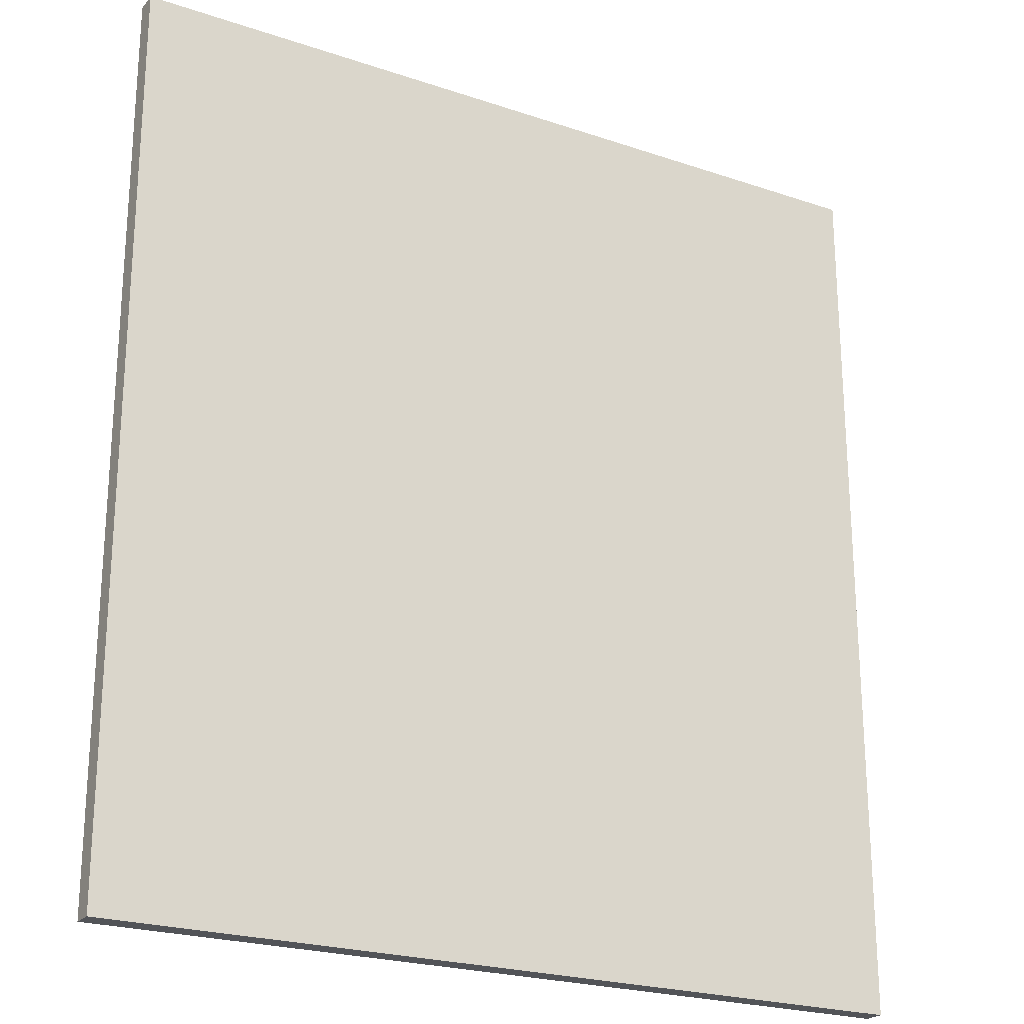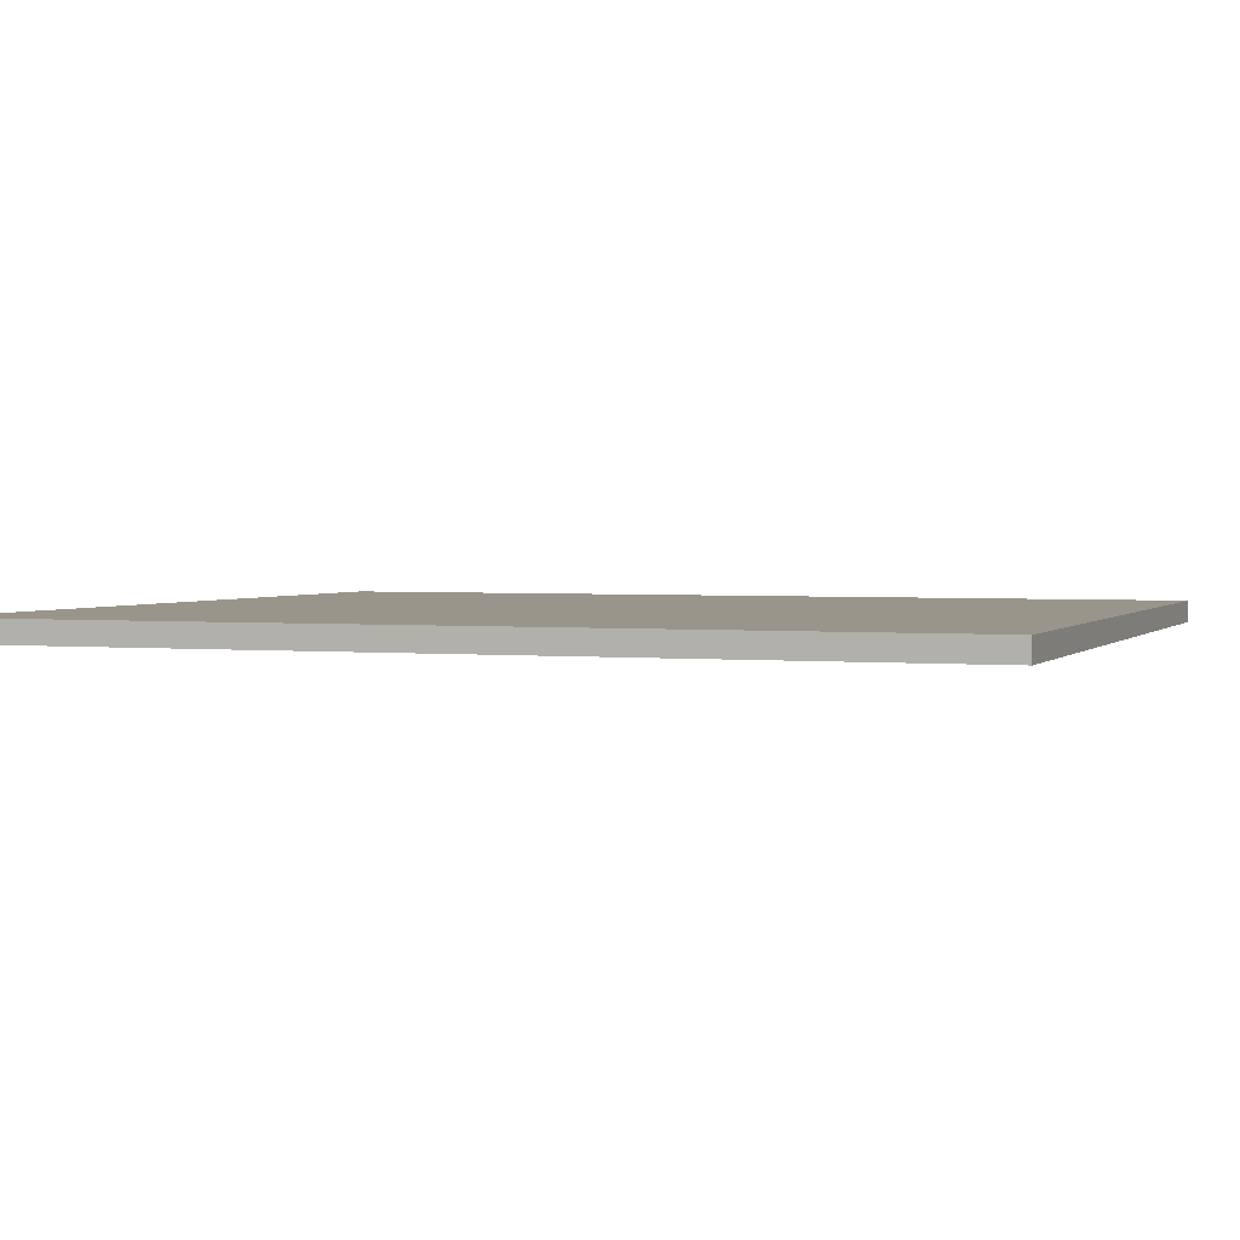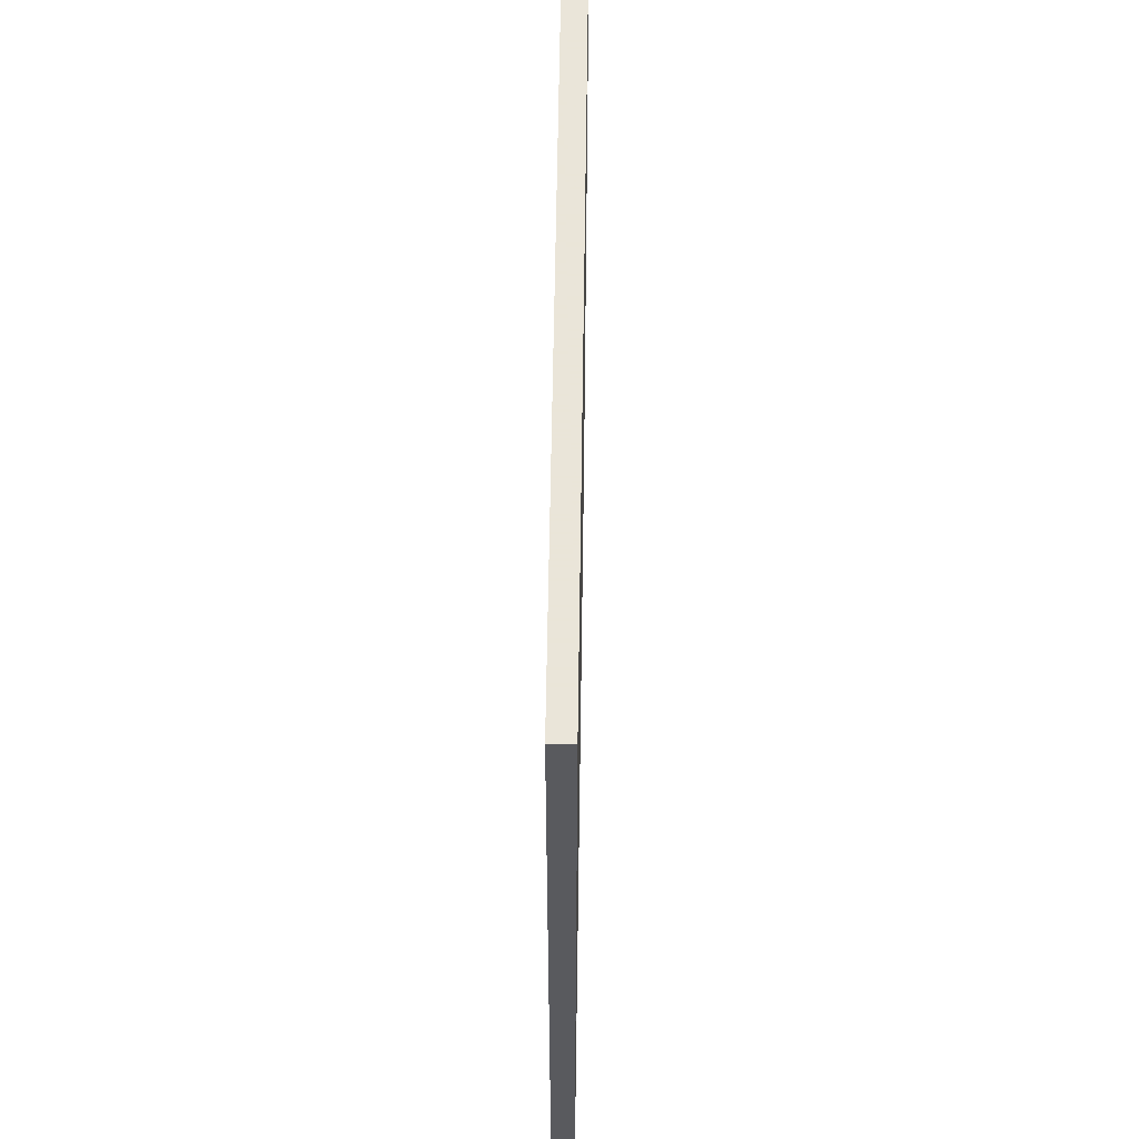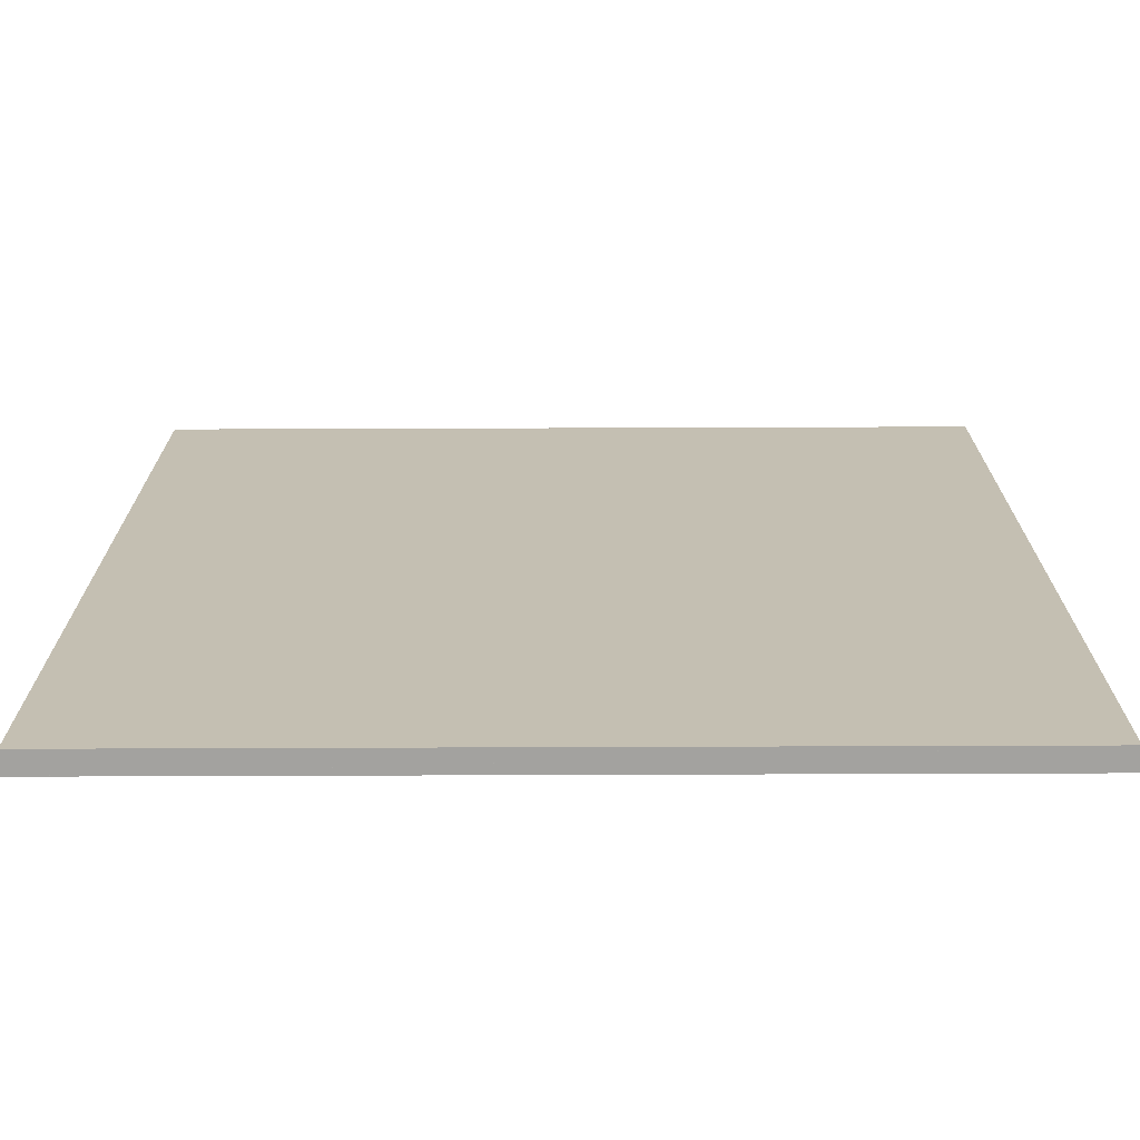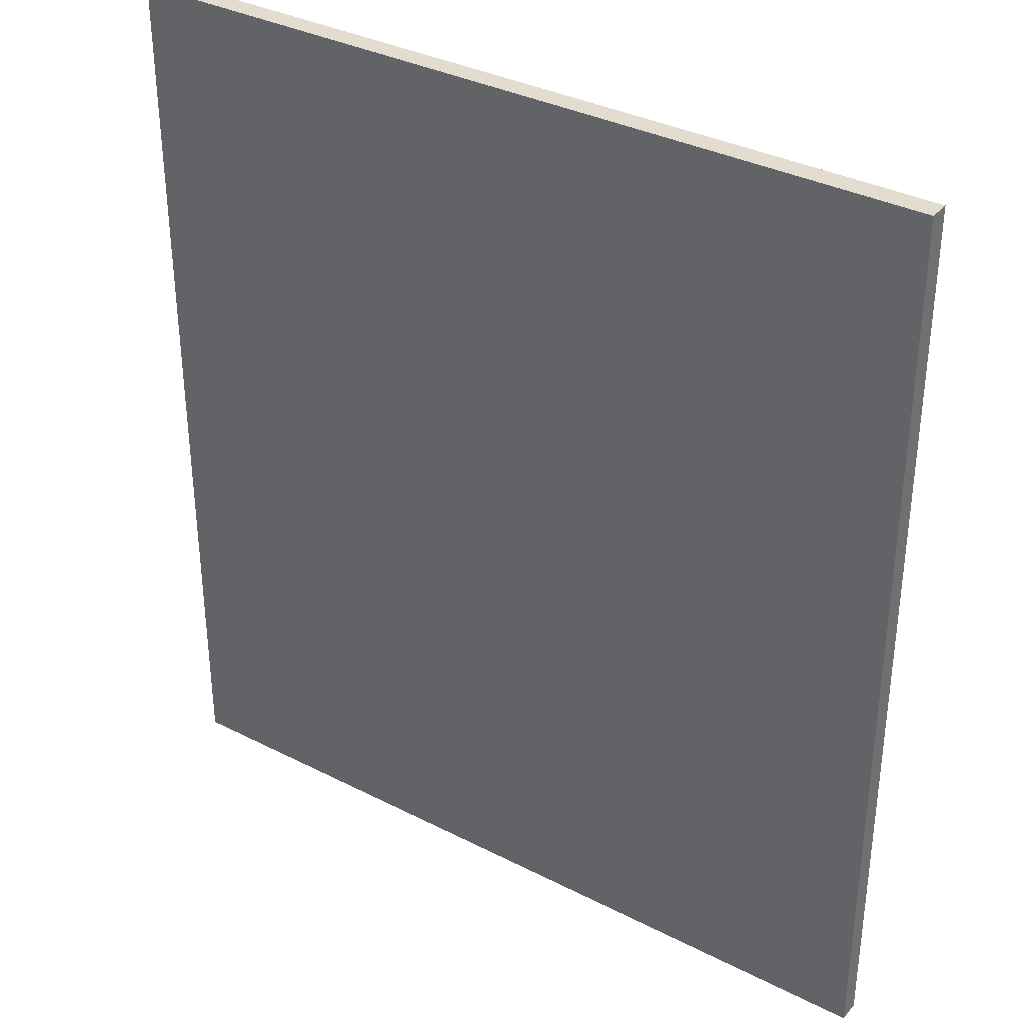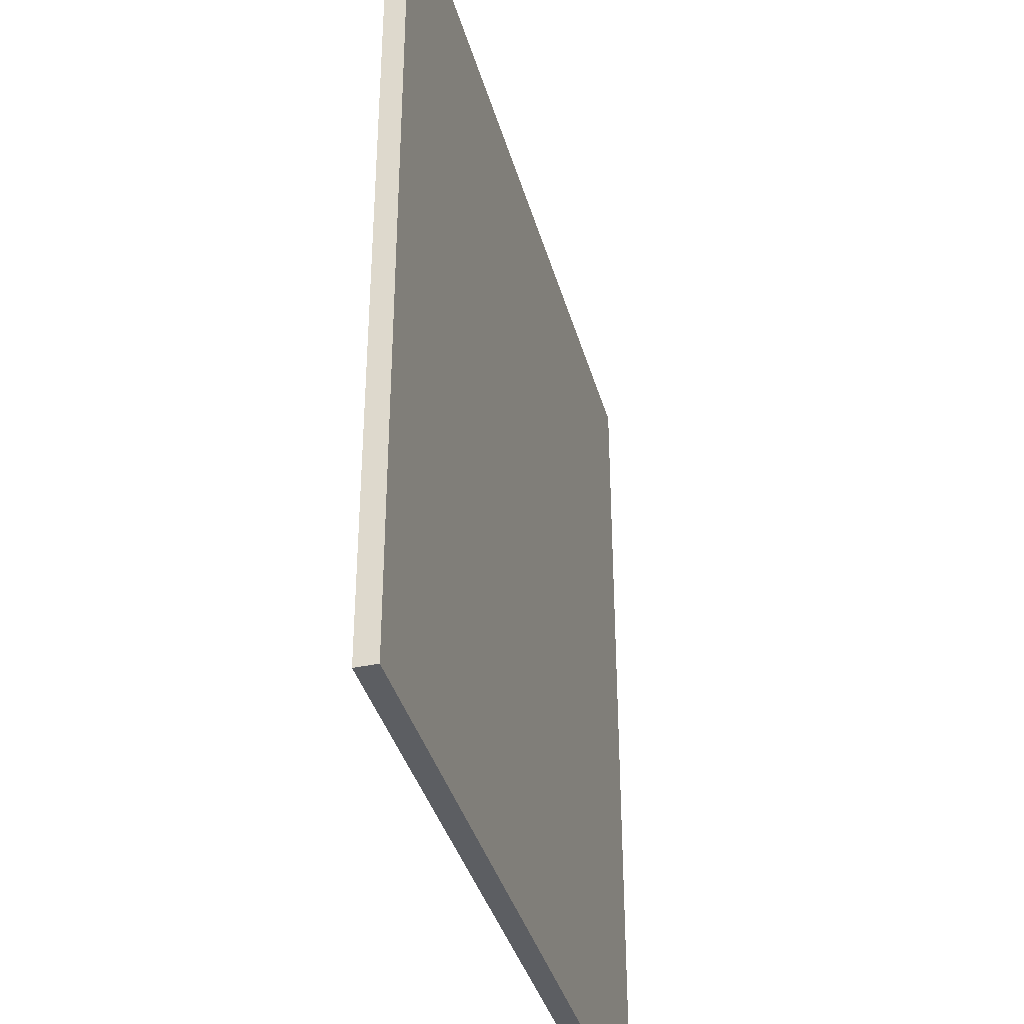
<metadata>
{"format":"obj","ext":"obj","renderer":"f3d","projection":"perspective","resolution":1024,"background":"white","views":[{"elev":-23.0,"azim":-29.9,"up":"+Y"},{"elev":2.2,"azim":109.7,"up":"+Z"},{"elev":58.6,"azim":90.8,"up":"+Y"},{"elev":-72.4,"azim":-179.8,"up":"+Y"},{"elev":34.9,"azim":-145.7,"up":"+Y"},{"elev":-38.0,"azim":-74.8,"up":"+Y"}]}
</metadata>
<code>
v 0.479 -1.029 0.0025
v -0.479 -1.029 0.0025
v -0.479 0.02772 0.001605
v 0.479 0.02772 0.001605
v -0.479 -1.029 0.0275
v 0.479 -1.029 0.0275
v 0.479 0.02772 0.0266
v -0.479 0.02772 0.0266
f 7 8 5
f 5 6 7
f 3 4 1
f 1 2 3
f 8 7 4
f 4 3 8
f 6 5 2
f 2 1 6
f 3 2 5
f 5 8 3
f 1 4 7
f 7 6 1

</code>
